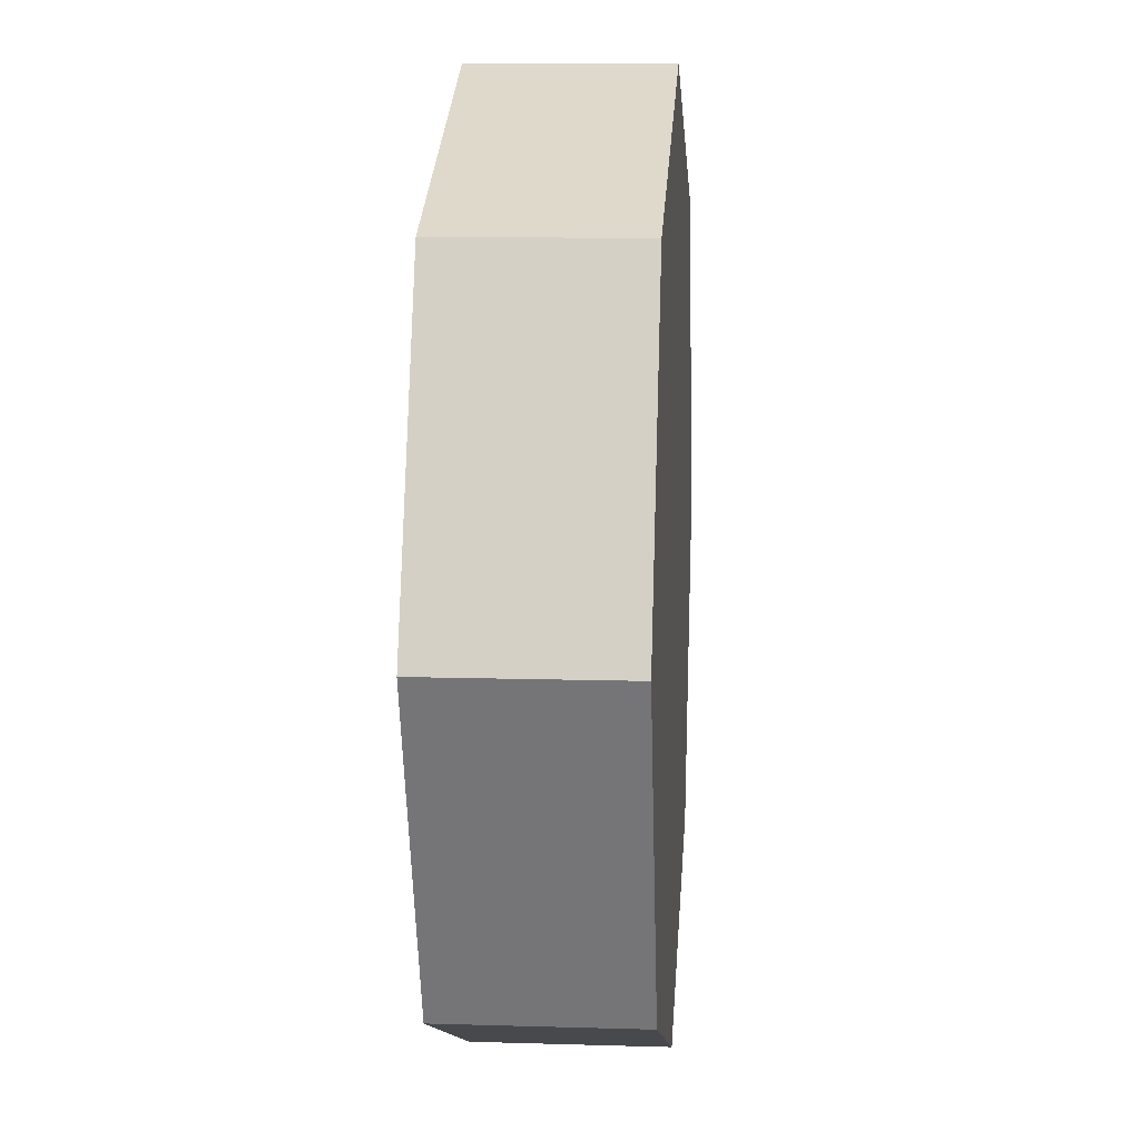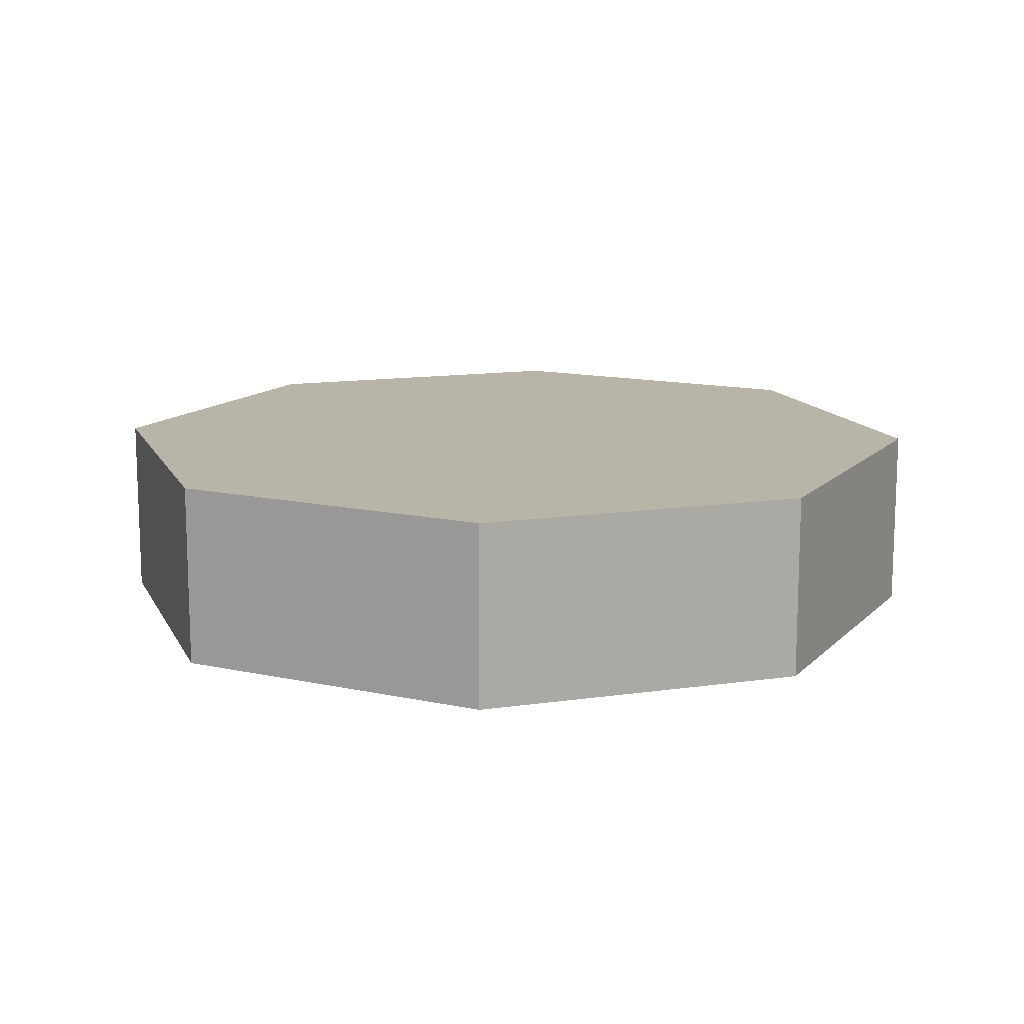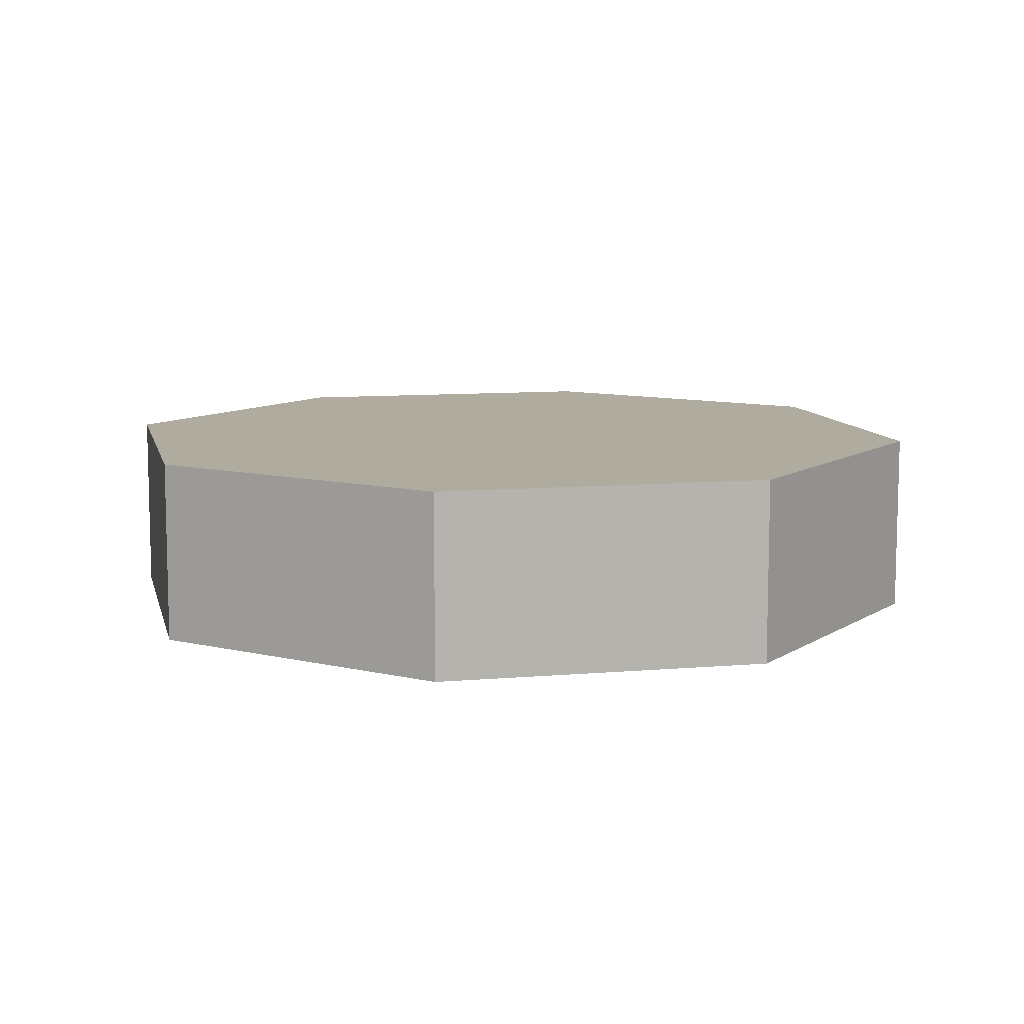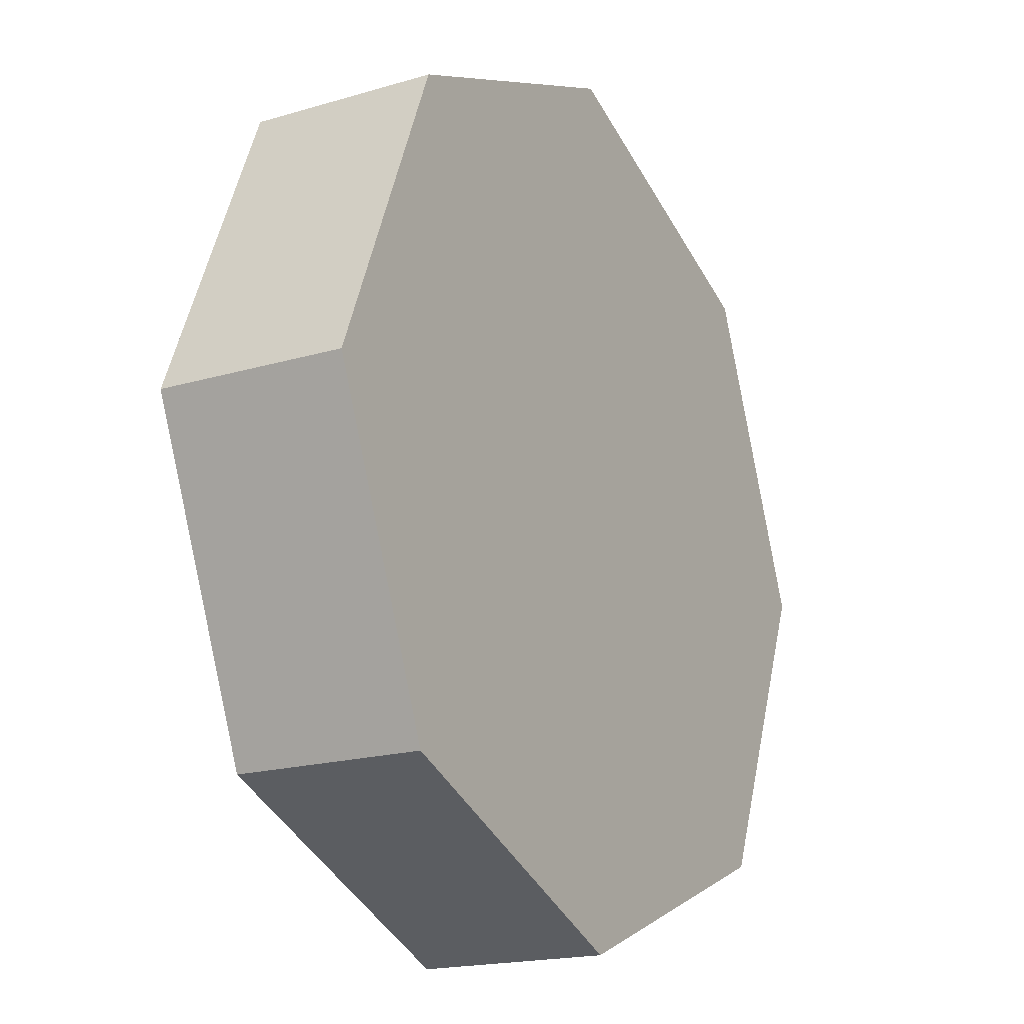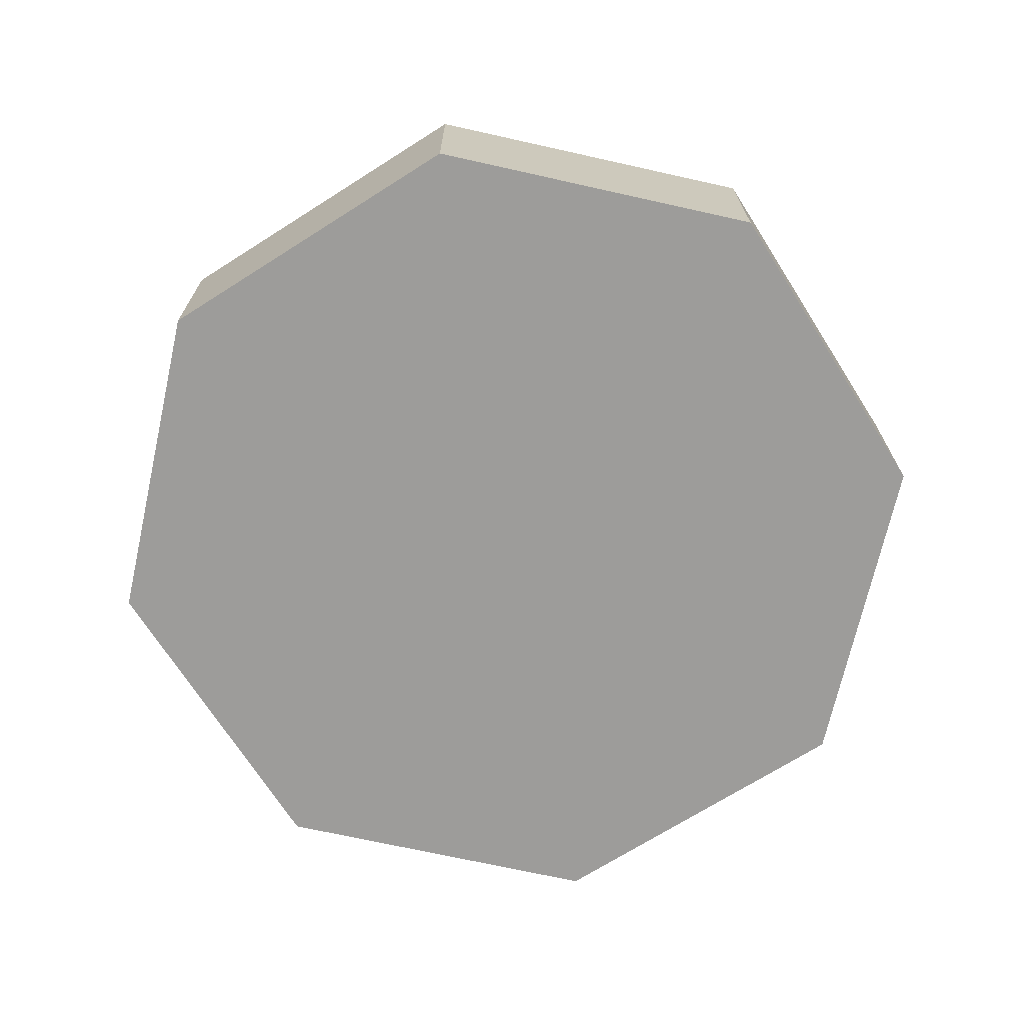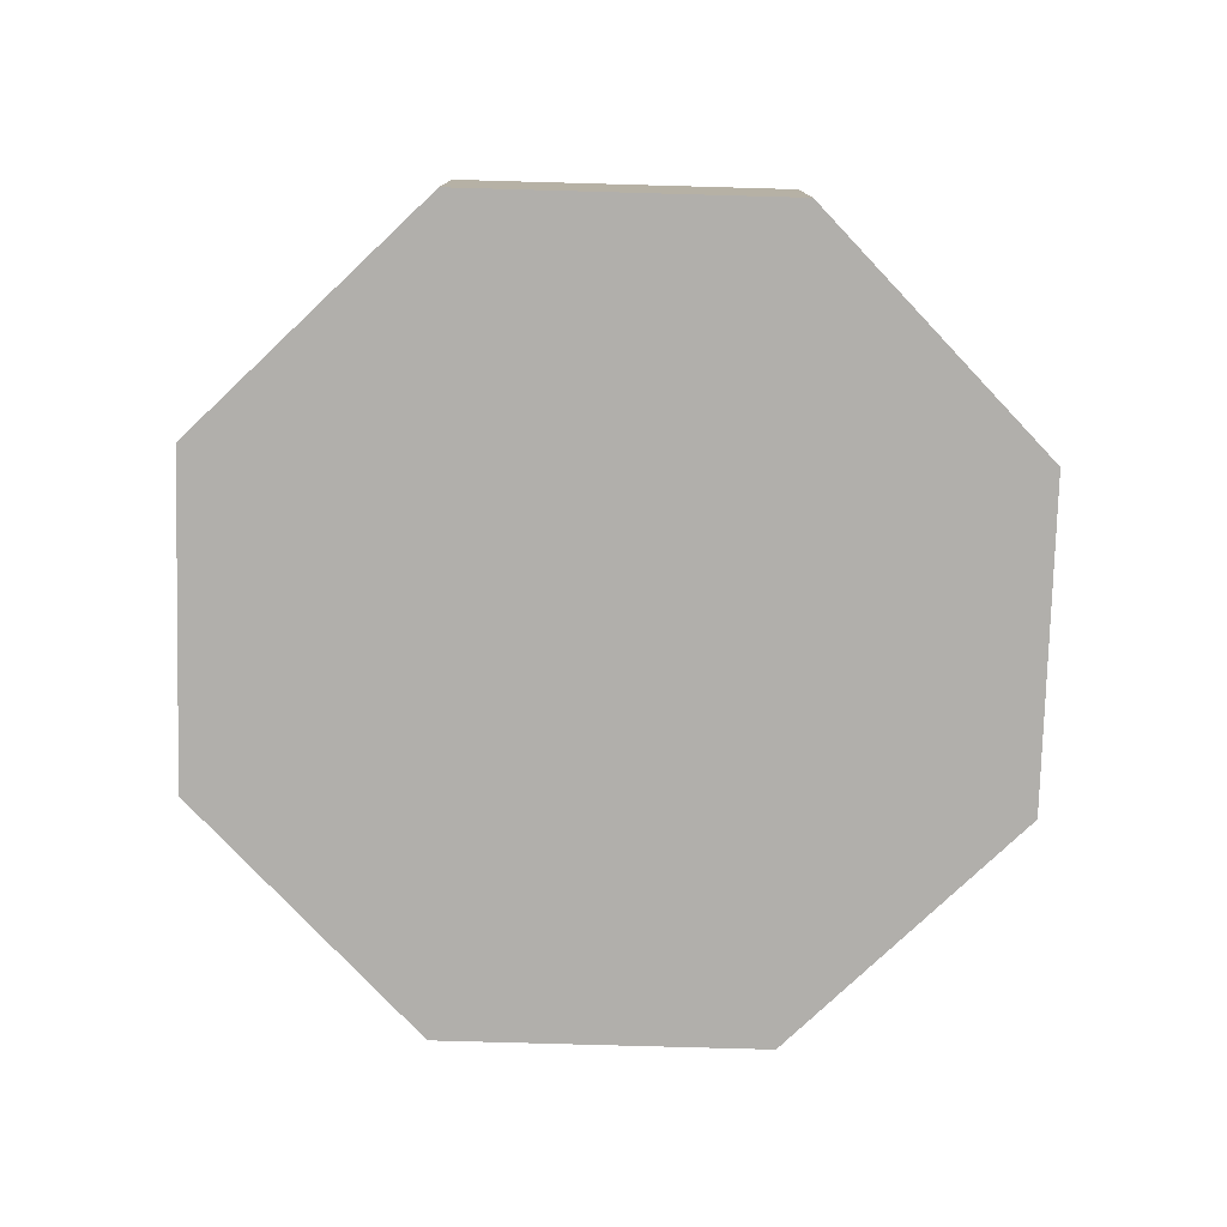
<metadata>
{"format":"obj","ext":"obj","renderer":"f3d","projection":"perspective","resolution":1024,"background":"white","views":[{"elev":10.4,"azim":-85.6,"up":"+Z"},{"elev":13.3,"azim":94.1,"up":"+Y"},{"elev":9.6,"azim":-170.3,"up":"+Y"},{"elev":-18.3,"azim":120.0,"up":"+Z"},{"elev":-70.1,"azim":-35.1,"up":"+Y"},{"elev":-78.1,"azim":-69.1,"up":"+Y"}]}
</metadata>
<code>
v 2.281 0 -2.281
v -9.5e-05 0 -3.226
v -2.282 0 -2.281
v -3.226 0 -4.8e-05
v -2.282 0 2.281
v -9.5e-05 0 3.226
v 2.281 0 2.281
v 3.226 0 -4.8e-05
v 2.281 1.882 -2.281
v -9.5e-05 1.882 -3.226
v -2.282 1.882 -2.281
v -3.226 1.882 -4.8e-05
v -2.282 1.882 2.281
v -9.5e-05 1.882 3.226
v 2.281 1.882 2.281
v 3.226 1.882 -4.8e-05
v -9.5e-05 0 -4.8e-05
v -9.5e-05 1.882 -4.8e-05
v 3.155 0 -3.155
v -9.5e-05 0 -4.462
v -9.5e-05 1.882 -4.462
v 3.155 1.882 -3.155
v -3.155 0 -3.155
v -3.155 1.882 -3.155
v -4.462 0 -4.8e-05
v -4.462 1.882 -4.8e-05
v -3.155 0 3.155
v -3.155 1.882 3.155
v -9.5e-05 0 4.462
v -9.5e-05 1.882 4.462
v 3.155 0 3.155
v 3.155 1.882 3.155
v 4.462 0 -4.8e-05
v 4.462 1.882 -4.8e-05
f 19 20 21 22
f 20 23 24 21
f 23 25 26 24
f 25 27 28 26
f 27 29 30 28
f 29 31 32 30
f 31 33 34 32
f 33 19 22 34
f 2 1 17
f 3 2 17
f 4 3 17
f 5 4 17
f 6 5 17
f 7 6 17
f 8 7 17
f 1 8 17
f 9 10 18
f 10 11 18
f 11 12 18
f 12 13 18
f 13 14 18
f 14 15 18
f 15 16 18
f 16 9 18
f 1 2 20 19
f 10 9 22 21
f 2 3 23 20
f 11 10 21 24
f 3 4 25 23
f 12 11 24 26
f 4 5 27 25
f 13 12 26 28
f 5 6 29 27
f 14 13 28 30
f 6 7 31 29
f 15 14 30 32
f 7 8 33 31
f 16 15 32 34
f 8 1 19 33
f 9 16 34 22

</code>
